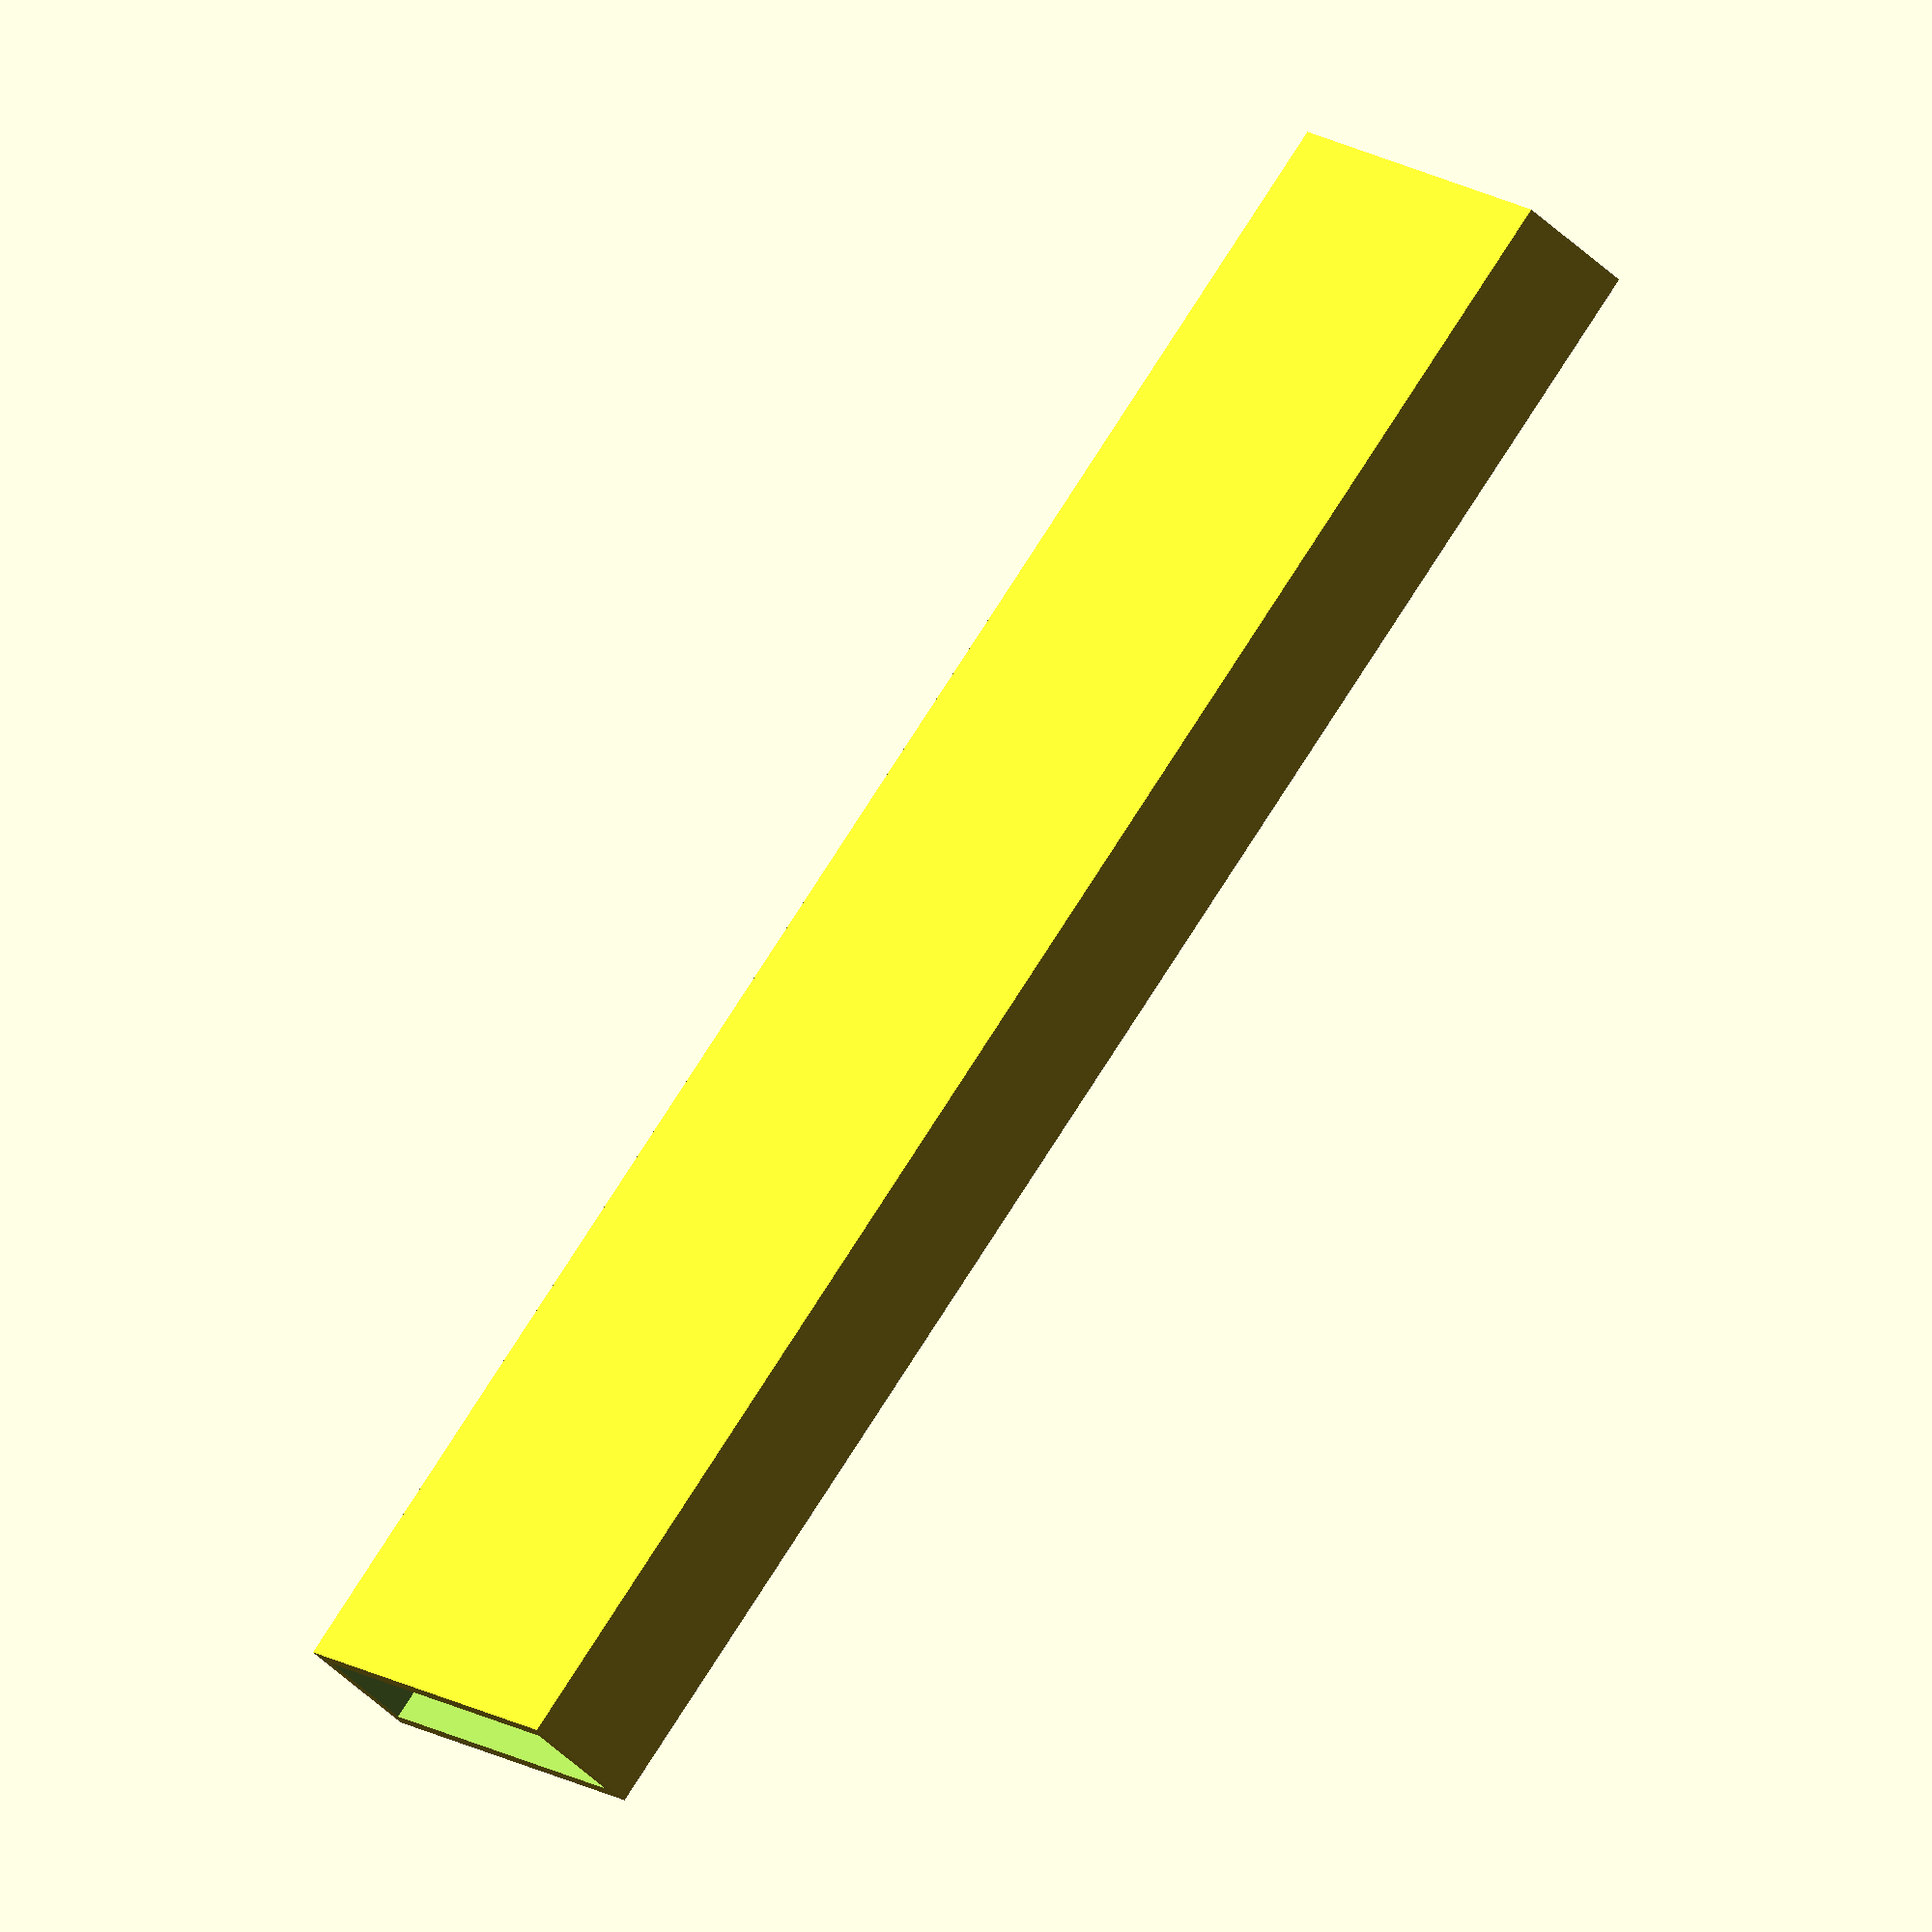
<openscad>
RA_abstand=84;
RA_staerke=3;

module _rahmenverbinder_base() {
	rotate([90,0,0]) difference() {
		cube(size=[RA_abstand, 20, 6], center=true);
		translate([-35,0,0]) cube(size=[20, 18.5, 4.5], center=true);
		translate([+35,0,0]) cube(size=[20, 18.5, 4.5], center=true);
	}
}

// Stehend
// kein Raft, 0.30mm, 8%, 110/160 mm/s, 14min, 5.2g
// neu mit Löchern: kein Raft, 0.30mm, 8%, 110/170 mm/s,  14min, 5.0g

// Origin: Mitte
module rahmenverbinder() {
	rotate([-90,0,0]) _rahmenverbinder_base();
}

module rahmenverbinder_nupsi() {
	translate([-RA_abstand/2 + 15/2,0,0])
	cube(size=[15, 17.4, 3.8], center=true);
}

rahmenverbinder();
</openscad>
<views>
elev=45.8 azim=316.6 roll=41.9 proj=o view=wireframe
</views>
